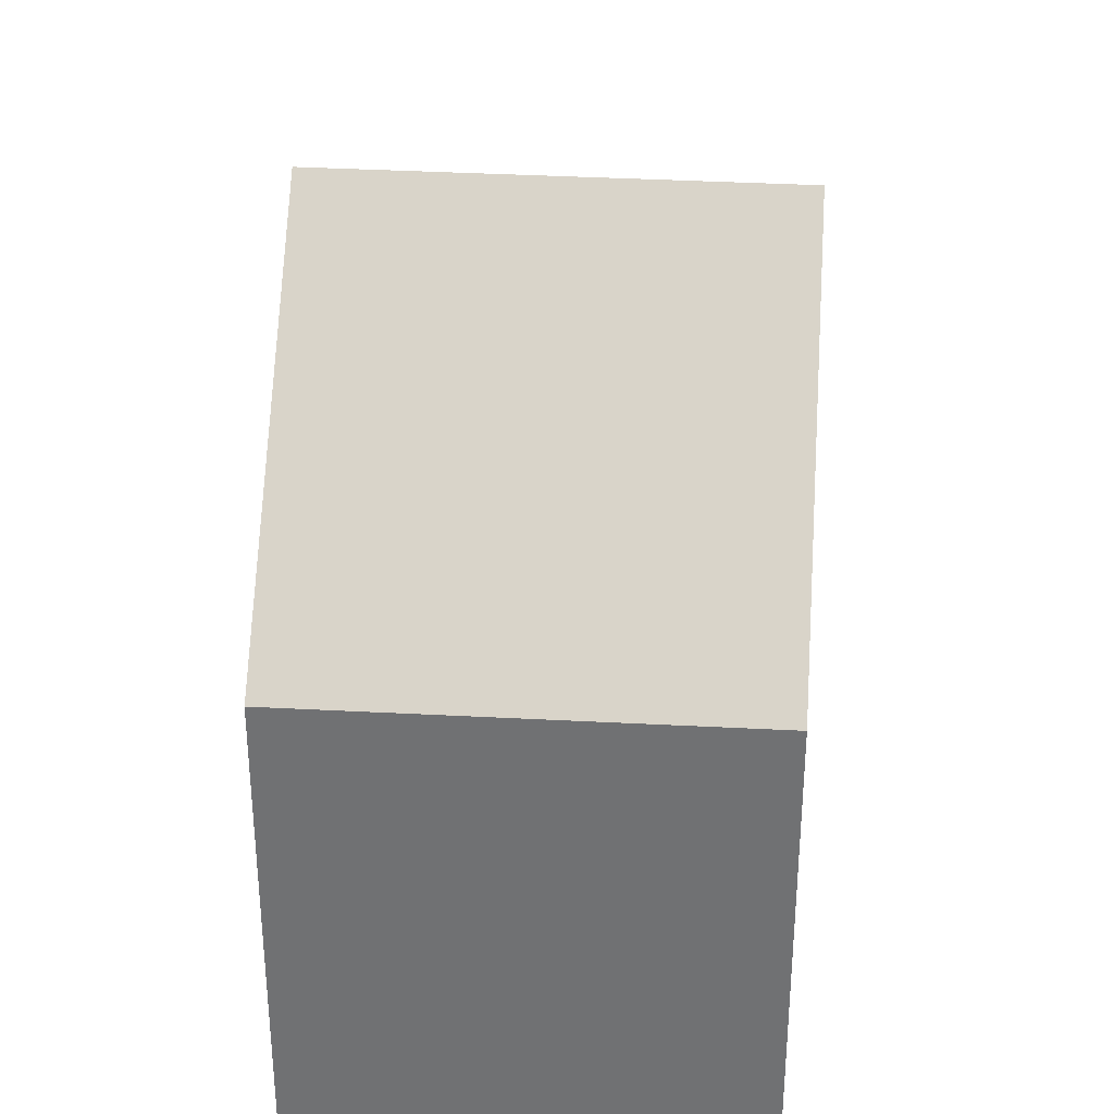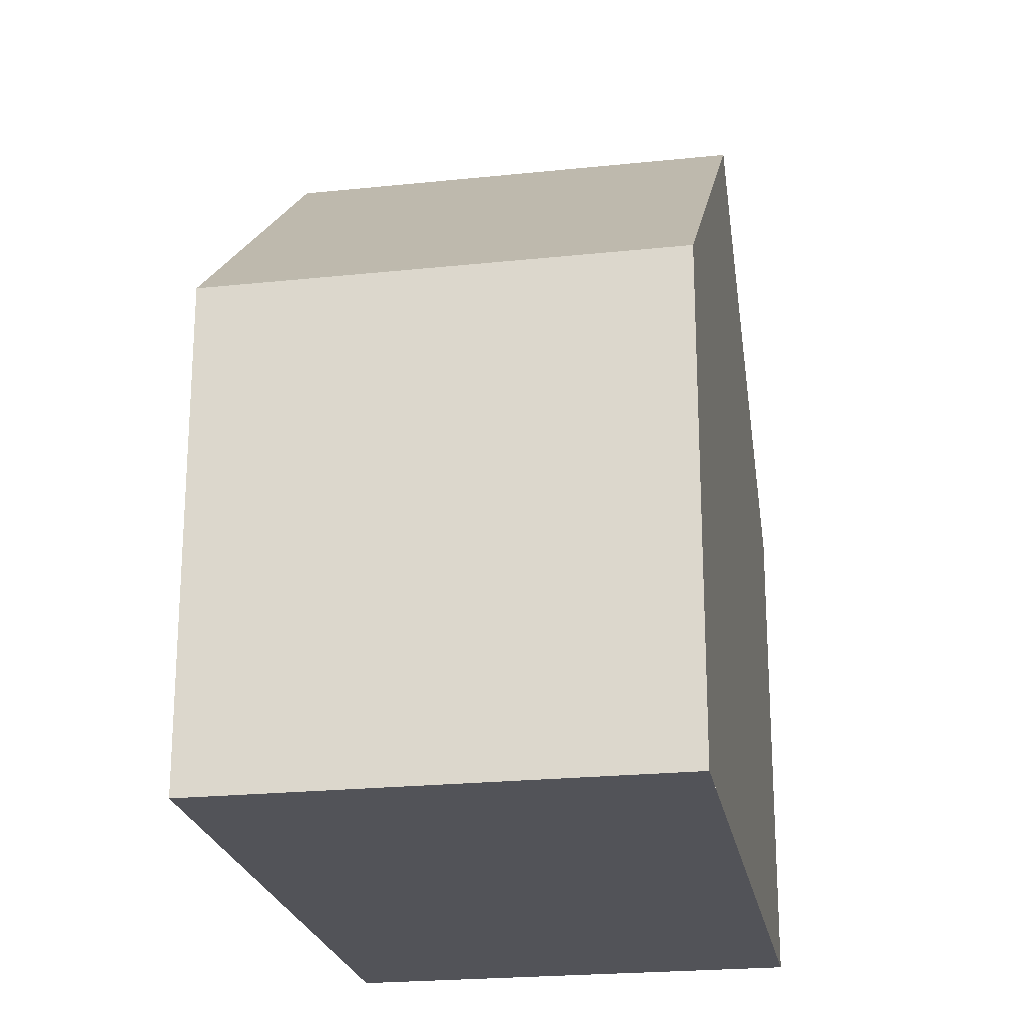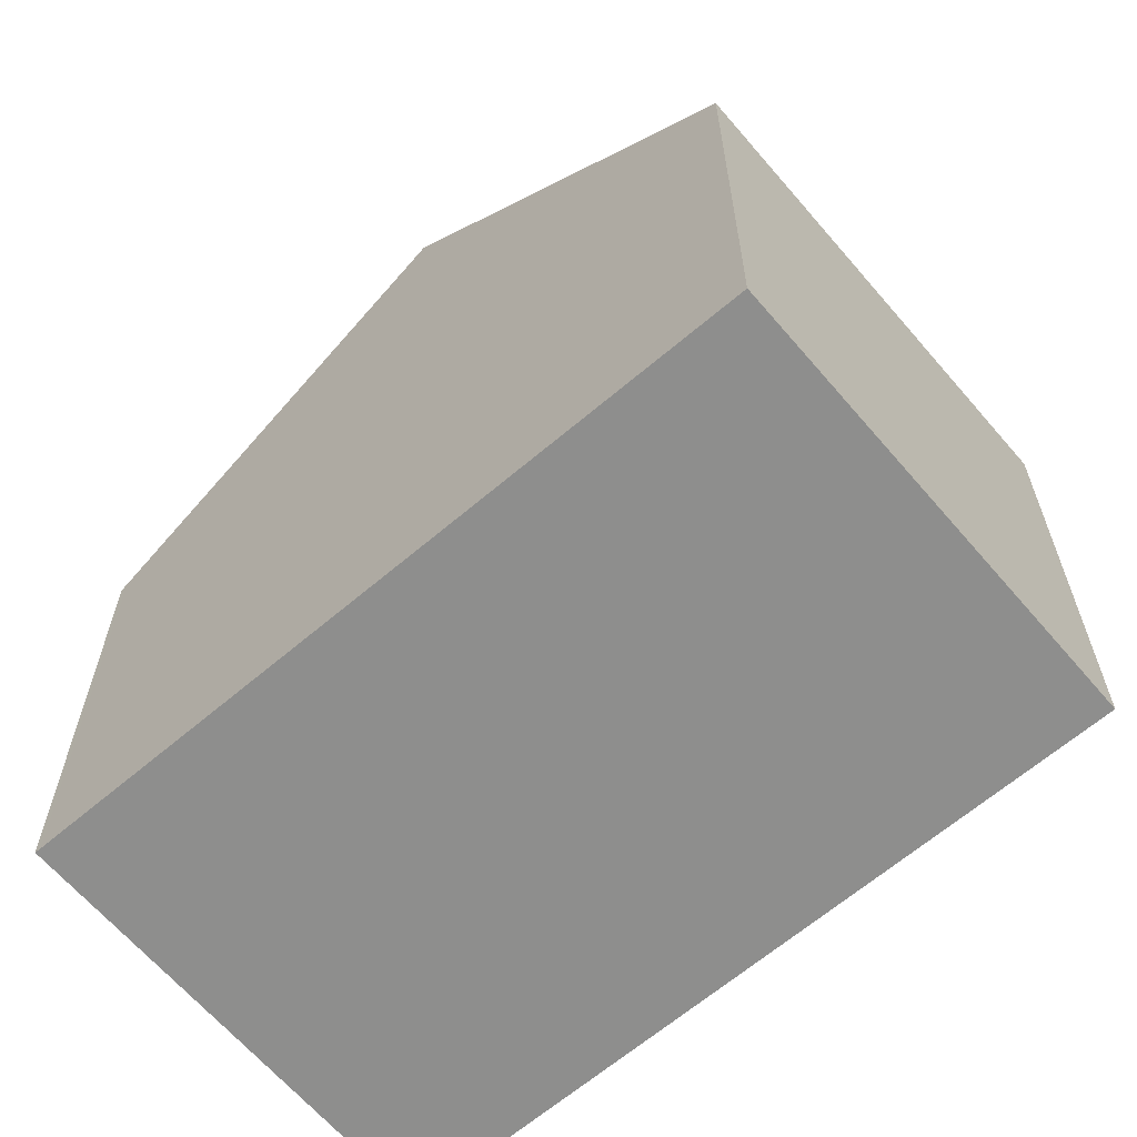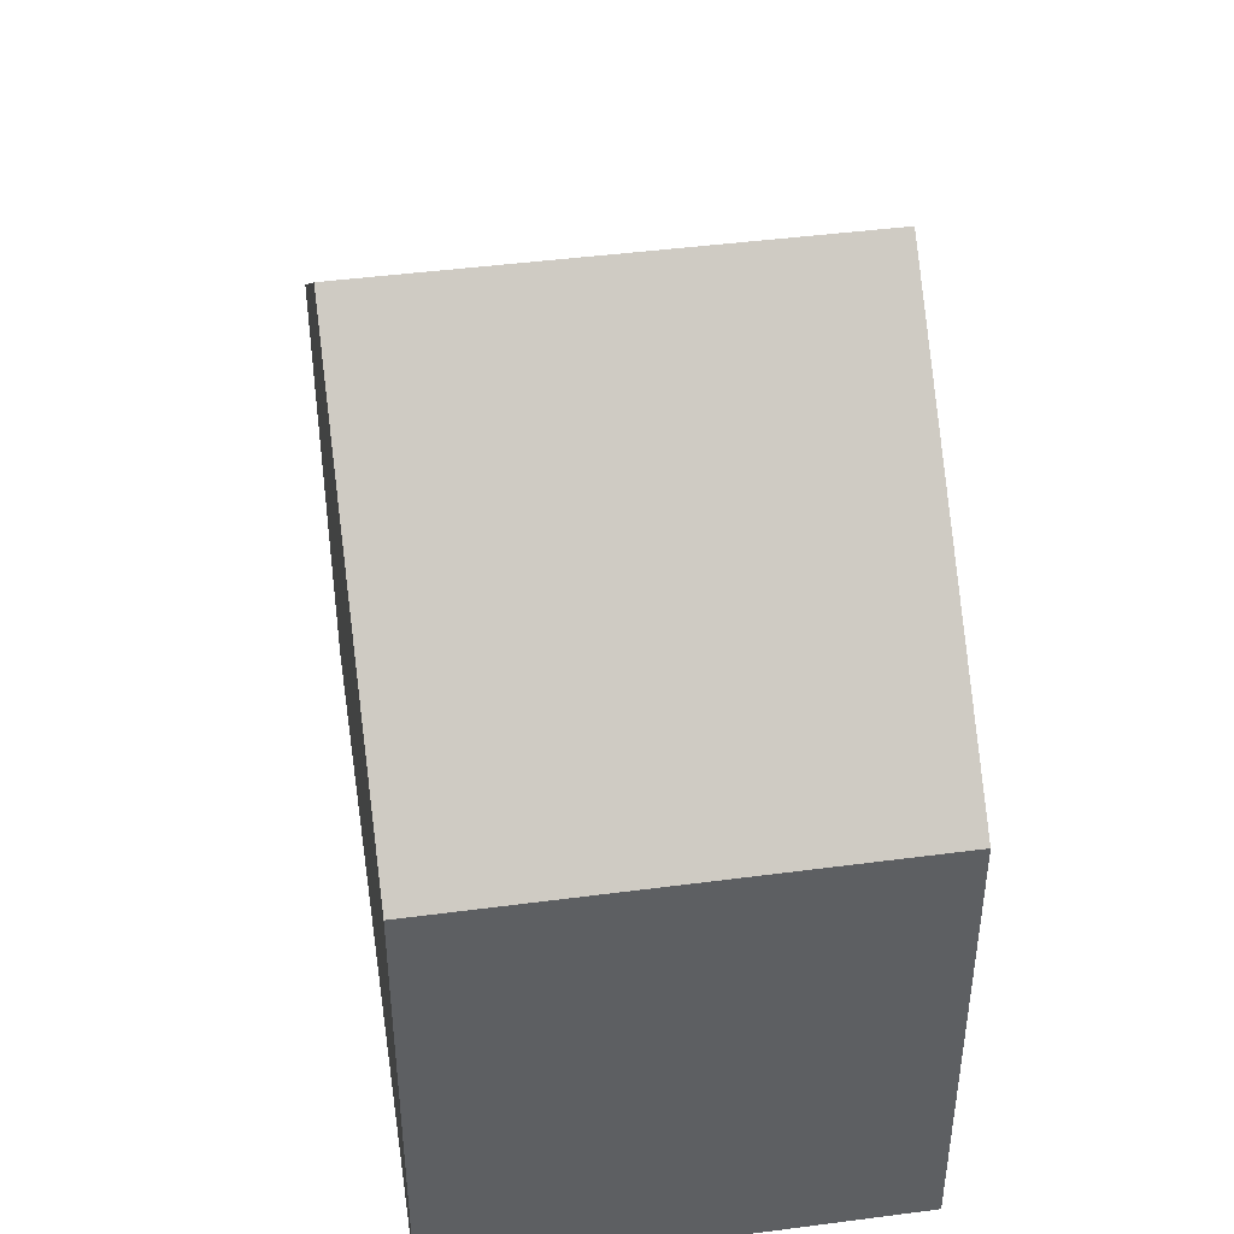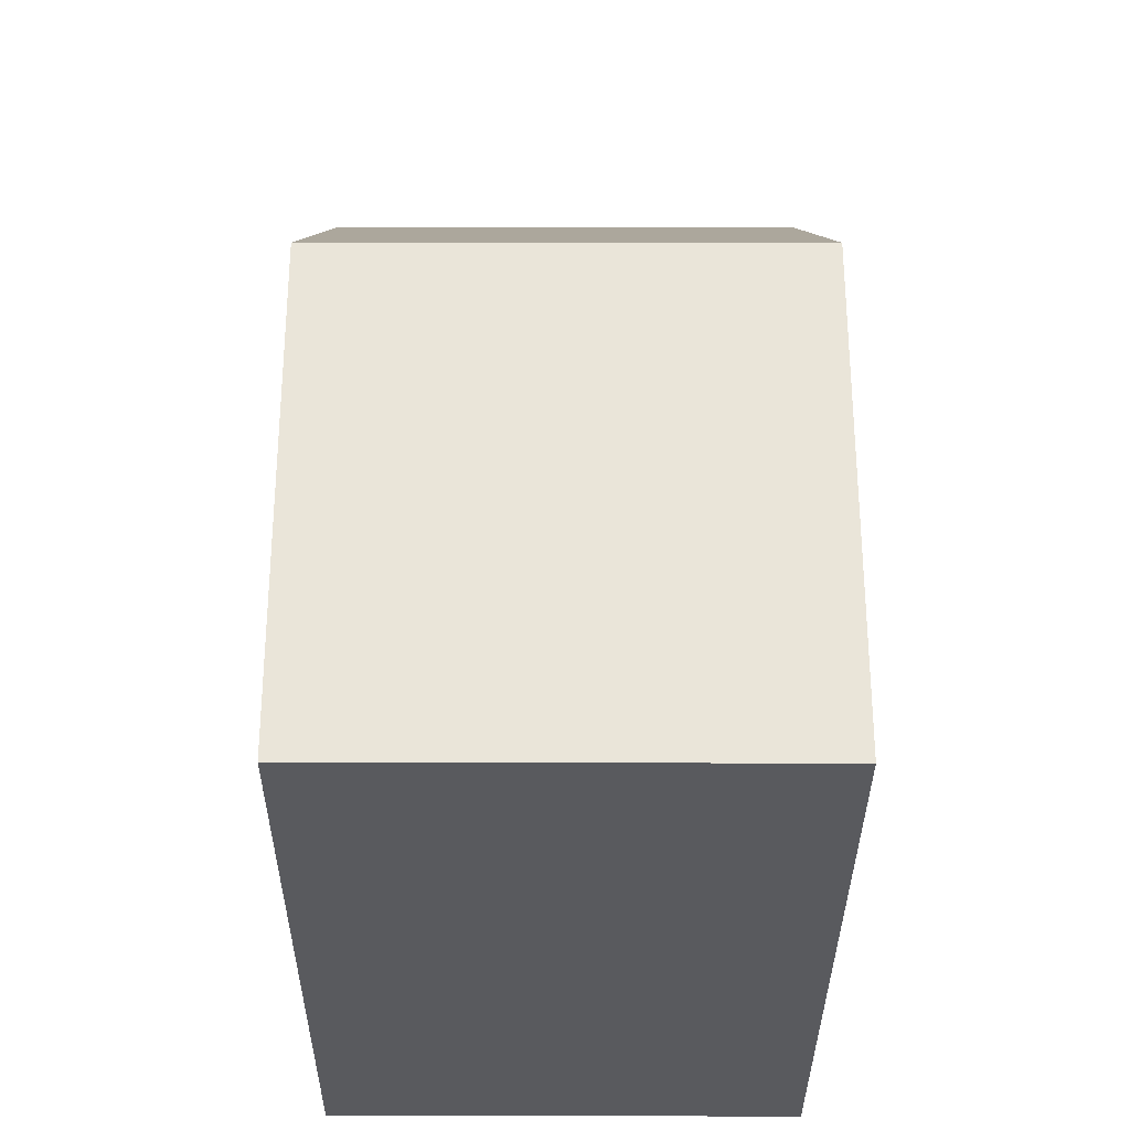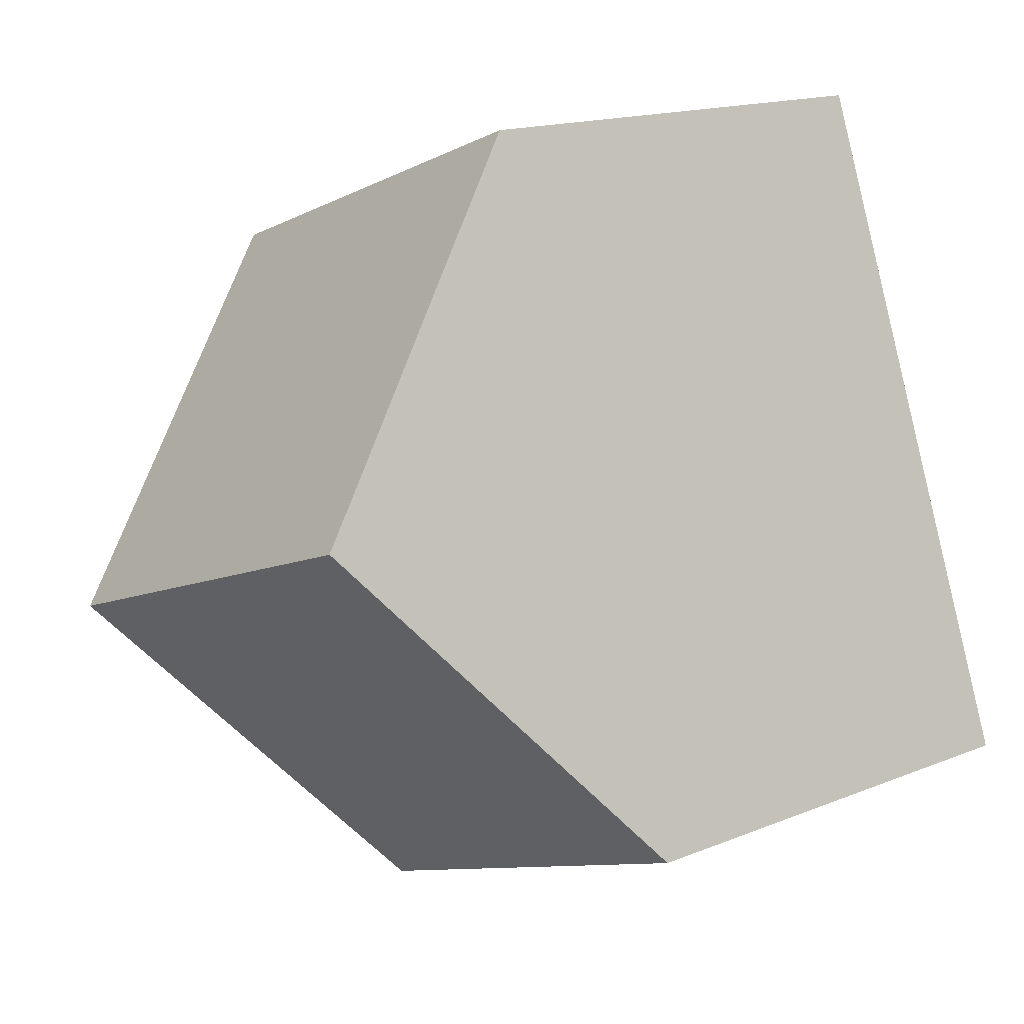
<metadata>
{"format":"obj","ext":"obj","renderer":"f3d","projection":"perspective","resolution":1024,"background":"white","views":[{"elev":34.3,"azim":-155.8,"up":"+Z"},{"elev":-22.7,"azim":30.1,"up":"+Z"},{"elev":-64.8,"azim":150.6,"up":"+Z"},{"elev":46.1,"azim":-168.5,"up":"+Z"},{"elev":-31.5,"azim":19.8,"up":"+Z"},{"elev":15.9,"azim":49.7,"up":"+Y"}]}
</metadata>
<code>
v 9.18 -2375 5.806
v 4.047 -2377 5.788
v 1.039 -2369 5.836
v 6.172 -2367 5.829
v 7.67 -2371 9.48
v 2.532 -2373 9.474
v 7.646 -2371 9.48
v 2.532 -2373 9.474
v 7.67 -2371 9.48
v 1.173 -2369 6.163
v 6.306 -2367 6.157
v 7.646 -2371 9.48
v 9.156 -2375 5.806
v 6.282 -2367 6.157
v 6.148 -2367 5.829
v 3.752 -2376 6.505
v 8.861 -2374 6.524
v 8.885 -2374 6.524
v 2.55 -2373 9.474
v 3.77 -2376 6.505
v 4.065 -2377 5.788
v 1.191 -2369 6.163
v 2.55 -2373 9.474
v 1.057 -2369 5.836
v 4.021 -2377 5.85
v 4.039 -2377 5.85
v 9.13 -2375 5.869
v 9.154 -2375 5.869
v 9.156 -2375 5.806
v 9.18 -2375 5.806
v 9.18 -2375 8.882e-16
v 9.156 -2375 0
v 4.021 -2377 5.85
v 4.047 -2377 5.788
v 4.047 -2377 0
v 4.021 -2377 8.882e-16
v 1.057 -2369 5.836
v 1.039 -2369 5.836
v 1.039 -2369 8.882e-16
v 1.057 -2369 0
v 6.306 -2367 6.157
v 6.172 -2367 5.829
v 6.172 -2367 8.882e-16
v 6.306 -2367 8.882e-16
v 8.885 -2374 6.524
v 7.67 -2371 9.48
v 7.67 -2371 0
v 8.885 -2374 -8.882e-16
v 1.173 -2369 6.163
v 2.532 -2373 9.474
v 2.532 -2373 0
v 1.173 -2369 0
v 1.039 -2369 5.836
v 1.173 -2369 6.163
v 1.173 -2369 0
v 1.039 -2369 8.882e-16
v 7.67 -2371 9.48
v 6.306 -2367 6.157
v 6.306 -2367 8.882e-16
v 7.67 -2371 0
v 4.065 -2377 5.788
v 9.156 -2375 5.806
v 9.156 -2375 0
v 4.065 -2377 -8.882e-16
v 6.172 -2367 5.829
v 6.148 -2367 5.829
v 6.148 -2367 0
v 6.172 -2367 8.882e-16
v 2.532 -2373 9.474
v 3.752 -2376 6.505
v 3.752 -2376 0
v 2.532 -2373 0
v 9.154 -2375 5.869
v 8.885 -2374 6.524
v 8.885 -2374 -8.882e-16
v 9.154 -2375 0
v 4.047 -2377 5.788
v 4.065 -2377 5.788
v 4.065 -2377 -8.882e-16
v 4.047 -2377 0
v 6.148 -2367 5.829
v 1.057 -2369 5.836
v 1.057 -2369 0
v 6.148 -2367 0
v 3.752 -2376 6.505
v 4.021 -2377 5.85
v 4.021 -2377 8.882e-16
v 3.752 -2376 0
v 9.18 -2375 5.806
v 9.154 -2375 5.869
v 9.154 -2375 0
v 9.18 -2375 8.882e-16
v 1.039 -2369 0
v 6.172 -2367 0
v 9.18 -2375 0
v 4.047 -2377 0
f 26 21 2 25
f 23 8 10 22
f 22 10 3 24
f 28 1 13 27
f 14 11 9 12
f 15 4 11 14
f 20 16 6 19
f 17 7 5 18
f 27 13 21 26
f 22 14 12 23
f 24 15 14 22
f 19 7 17 20
f 25 16 20 26
f 27 17 18 28
f 26 20 17 27
f 30 31 32 29
f 34 35 36 33
f 38 39 40 37
f 42 43 44 41
f 46 47 48 45
f 50 51 52 49
f 54 55 56 53
f 58 59 60 57
f 62 63 64 61
f 66 67 68 65
f 70 71 72 69
f 74 75 76 73
f 78 79 80 77
f 82 83 84 81
f 86 87 88 85
f 90 91 92 89
f 94 95 96 93

</code>
